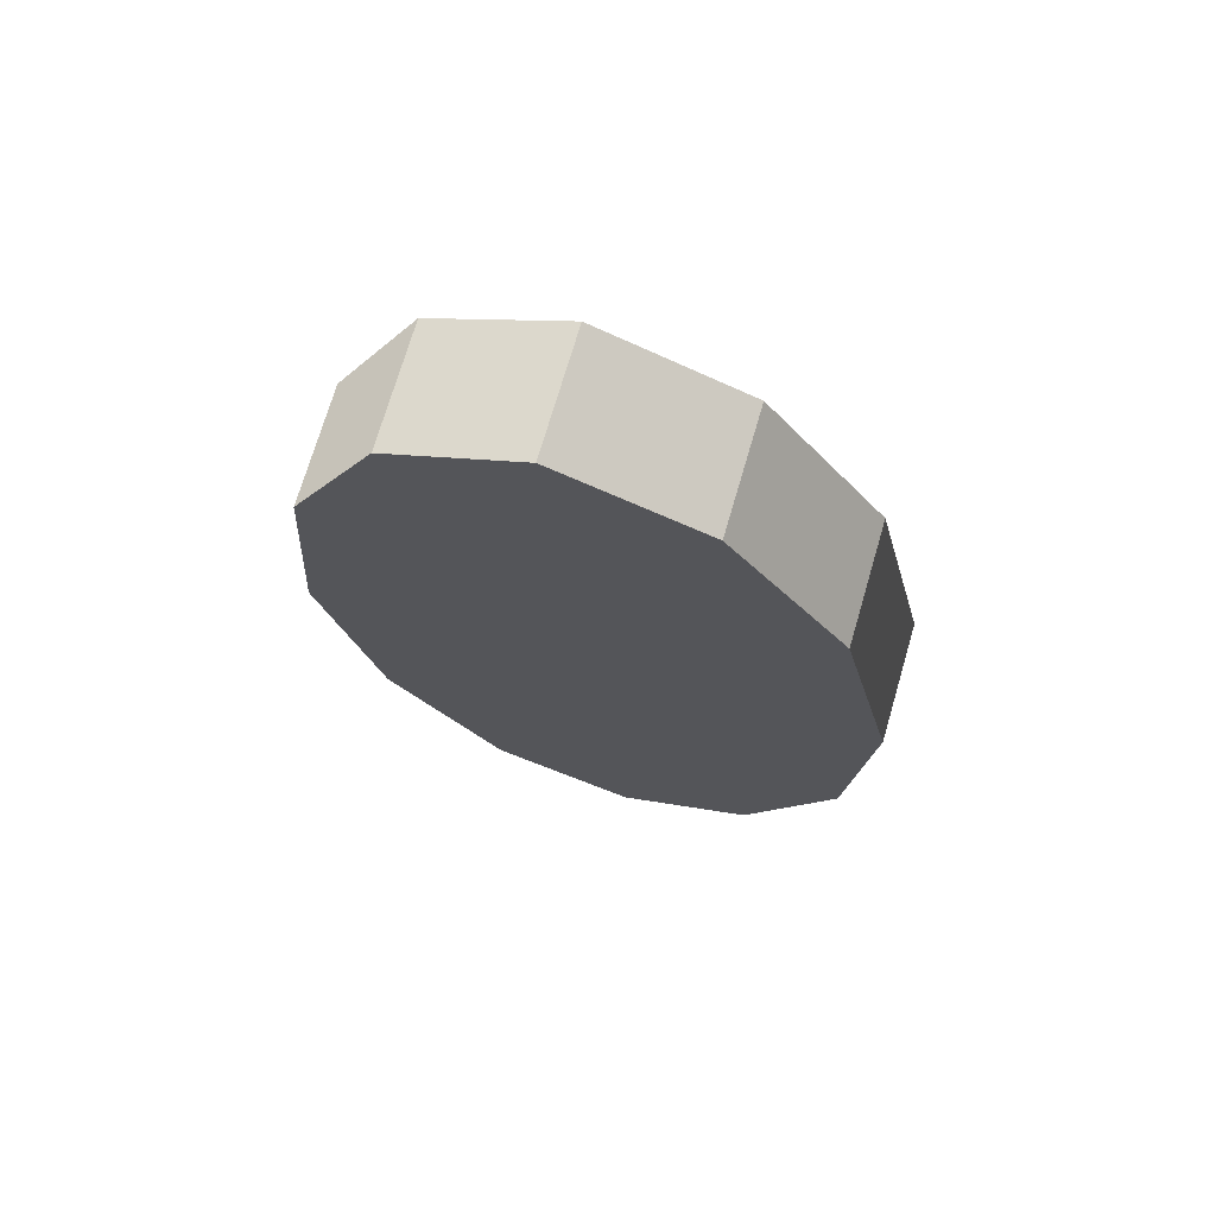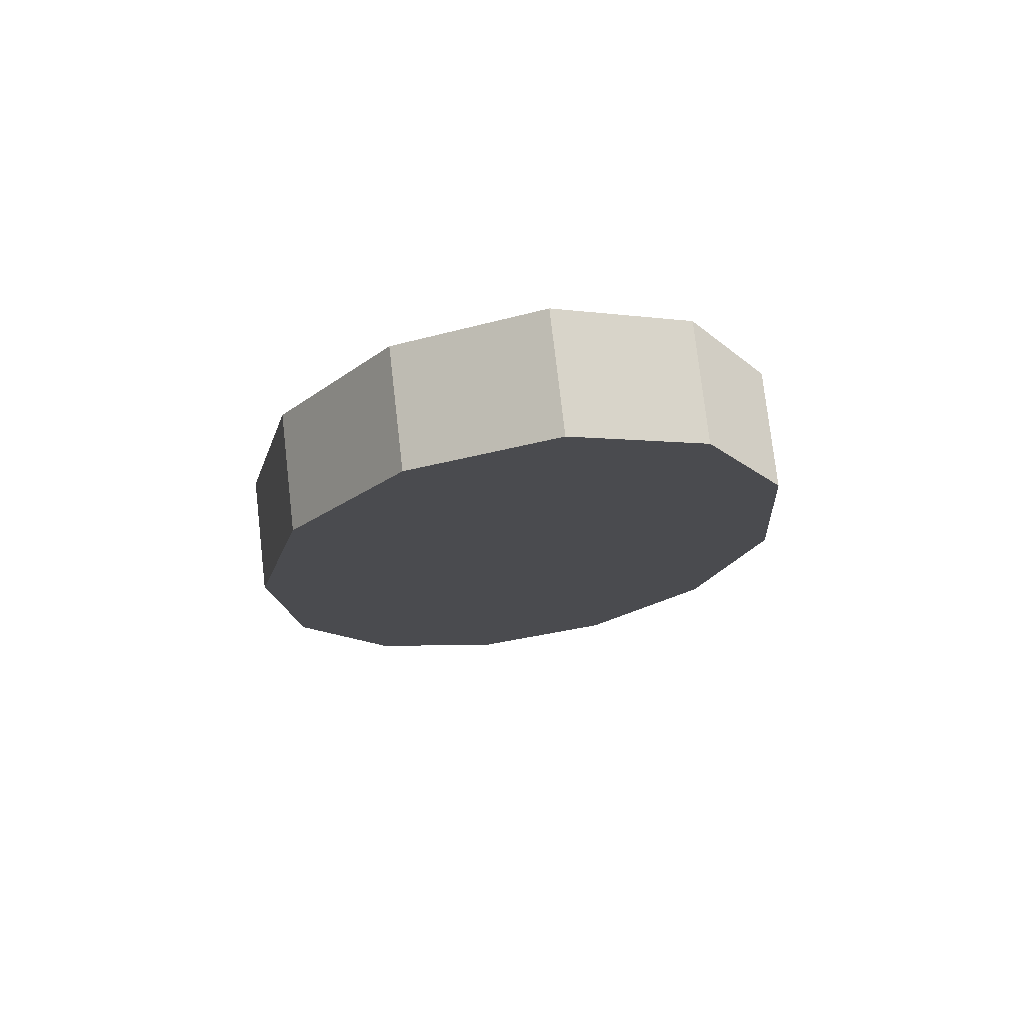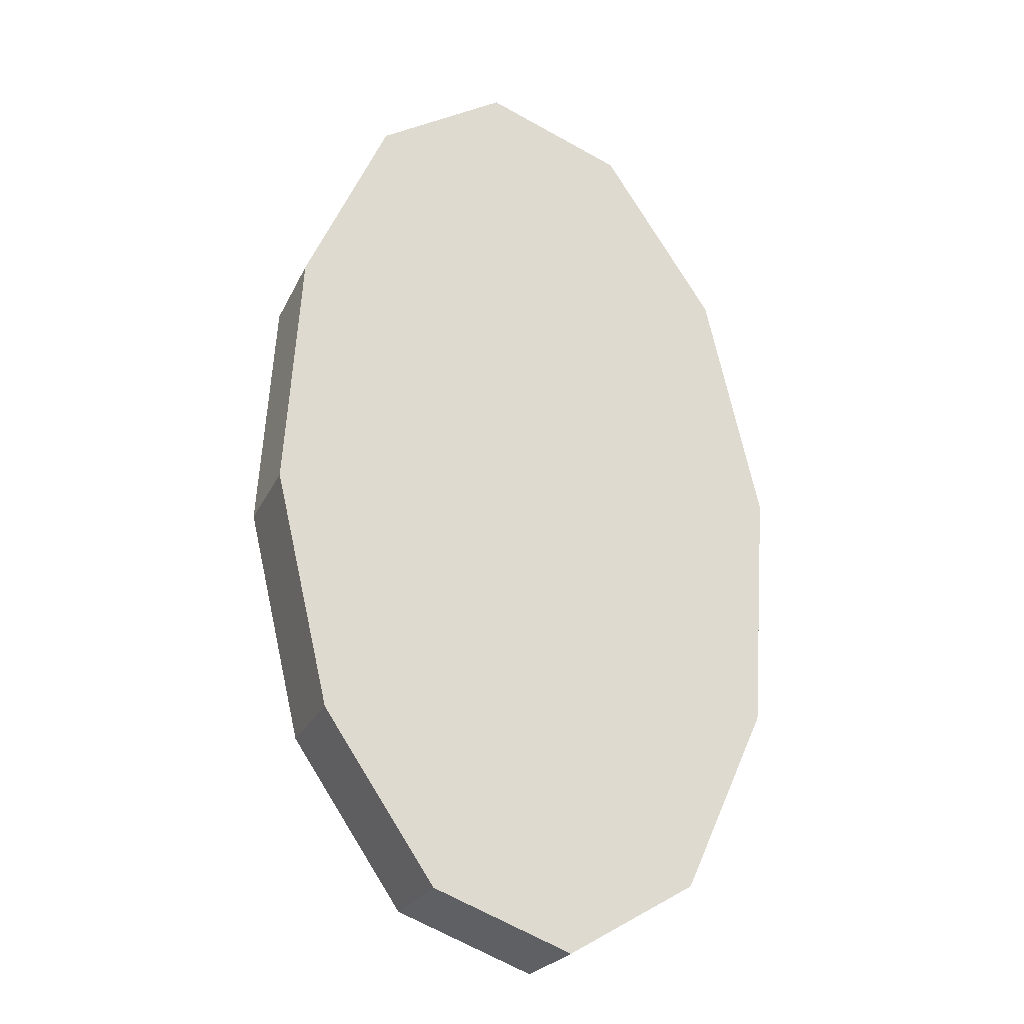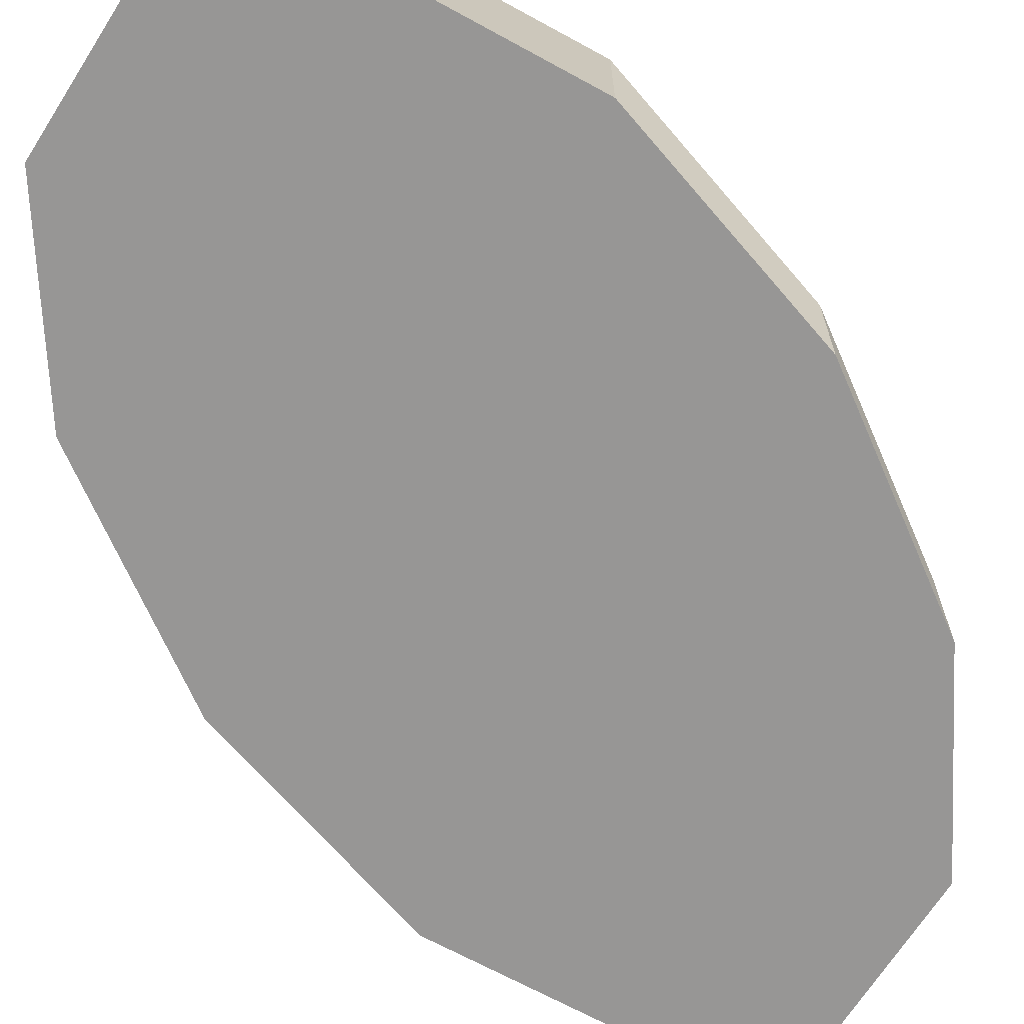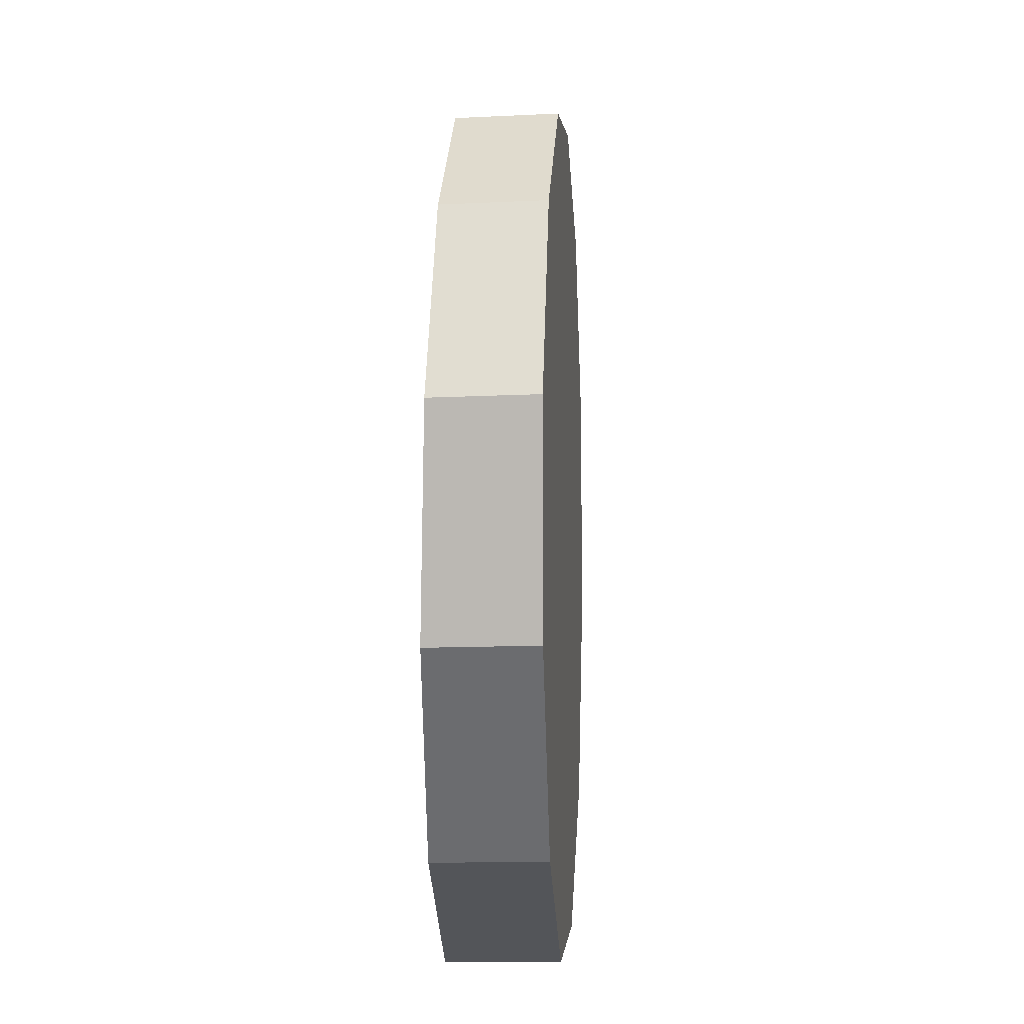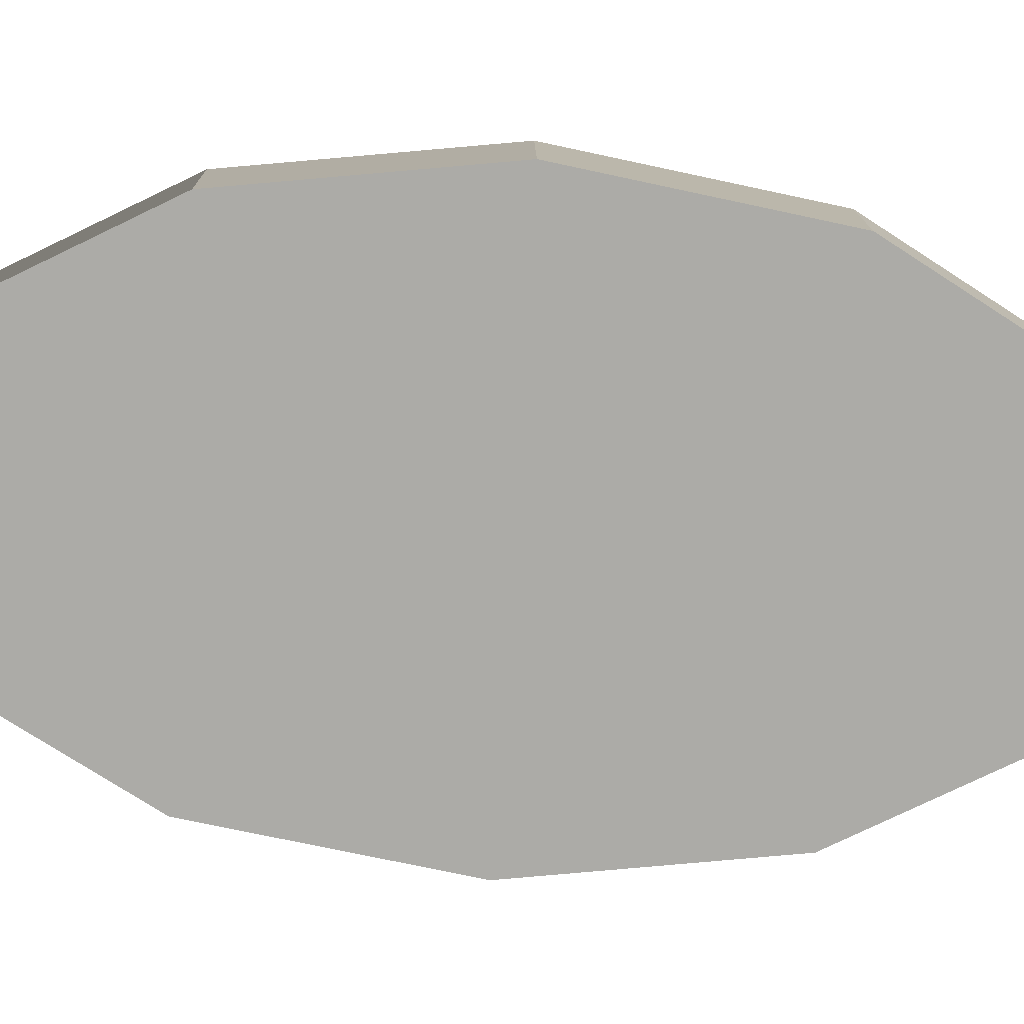
<metadata>
{"format":"obj","ext":"obj","renderer":"f3d","projection":"perspective","resolution":1024,"background":"white","views":[{"elev":73.1,"azim":-164.2,"up":"+Z"},{"elev":75.7,"azim":-7.1,"up":"+Z"},{"elev":-22.8,"azim":159.4,"up":"+Z"},{"elev":-68.8,"azim":36.5,"up":"+Y"},{"elev":-19.8,"azim":-84.7,"up":"+Z"},{"elev":-76.7,"azim":90.9,"up":"+Y"}]}
</metadata>
<code>
v -2.349 -1.032 -0.6119
v -2.325 -1.033 -0.5075
v -2.324 -0.9831 -0.507
v -2.349 -0.9818 -0.6114
v -2.325 -1.033 -0.5075
v -2.275 -1.034 -0.4336
v -2.275 -0.9844 -0.4331
v -2.324 -0.9831 -0.507
v -2.275 -1.034 -0.4336
v -2.214 -1.035 -0.41
v -2.214 -0.9853 -0.4094
v -2.275 -0.9844 -0.4331
v -2.214 -1.035 -0.41
v -2.157 -1.035 -0.4429
v -2.157 -0.9855 -0.4424
v -2.214 -0.9853 -0.4094
v -2.157 -1.035 -0.4429
v -2.12 -1.035 -0.5236
v -2.119 -0.985 -0.5231
v -2.157 -0.9855 -0.4424
v -2.12 -1.035 -0.5236
v -2.112 -1.034 -0.6305
v -2.112 -0.984 -0.63
v -2.119 -0.985 -0.5231
v -2.112 -1.034 -0.6305
v -2.137 -1.033 -0.7349
v -2.136 -0.9826 -0.7344
v -2.112 -0.984 -0.63
v -2.137 -1.033 -0.7349
v -2.186 -1.031 -0.8088
v -2.185 -0.9813 -0.8083
v -2.136 -0.9826 -0.7344
v -2.186 -1.031 -0.8088
v -2.247 -1.03 -0.8325
v -2.247 -0.9805 -0.8319
v -2.185 -0.9813 -0.8083
v -2.247 -1.03 -0.8325
v -2.304 -1.03 -0.7995
v -2.304 -0.9803 -0.799
v -2.247 -0.9805 -0.8319
v -2.304 -1.03 -0.7995
v -2.341 -1.031 -0.7188
v -2.341 -0.9807 -0.7182
v -2.304 -0.9803 -0.799
v -2.341 -1.031 -0.7188
v -2.349 -1.032 -0.6119
v -2.349 -0.9818 -0.6114
v -2.341 -0.9807 -0.7182
v -2.349 -0.9818 -0.6114
v -2.324 -0.9831 -0.507
v -2.275 -0.9844 -0.4331
v -2.214 -0.9853 -0.4094
v -2.157 -0.9855 -0.4424
v -2.119 -0.985 -0.5231
v -2.112 -0.984 -0.63
v -2.136 -0.9826 -0.7344
v -2.185 -0.9813 -0.8083
v -2.247 -0.9805 -0.8319
v -2.304 -0.9803 -0.799
v -2.341 -0.9807 -0.7182
v -2.341 -1.031 -0.7188
v -2.304 -1.03 -0.7995
v -2.247 -1.03 -0.8325
v -2.186 -1.031 -0.8088
v -2.137 -1.033 -0.7349
v -2.112 -1.034 -0.6305
v -2.12 -1.035 -0.5236
v -2.157 -1.035 -0.4429
v -2.214 -1.035 -0.41
v -2.275 -1.034 -0.4336
v -2.325 -1.033 -0.5075
v -2.349 -1.032 -0.6119
f 1 2 3
f 1 3 4
f 5 6 7
f 5 7 8
f 9 10 11
f 9 11 12
f 13 14 15
f 13 15 16
f 17 18 19
f 17 19 20
f 21 22 23
f 21 23 24
f 25 26 27
f 25 27 28
f 29 30 31
f 29 31 32
f 33 34 35
f 33 35 36
f 37 38 39
f 37 39 40
f 41 42 43
f 41 43 44
f 45 46 47
f 45 47 48
f 49 50 51
f 49 51 52
f 49 52 53
f 49 53 54
f 49 54 55
f 49 55 56
f 49 56 57
f 49 57 58
f 49 58 59
f 49 59 60
f 61 62 63
f 61 63 64
f 61 64 65
f 61 65 66
f 61 66 67
f 61 67 68
f 61 68 69
f 61 69 70
f 61 70 71
f 61 71 72

</code>
